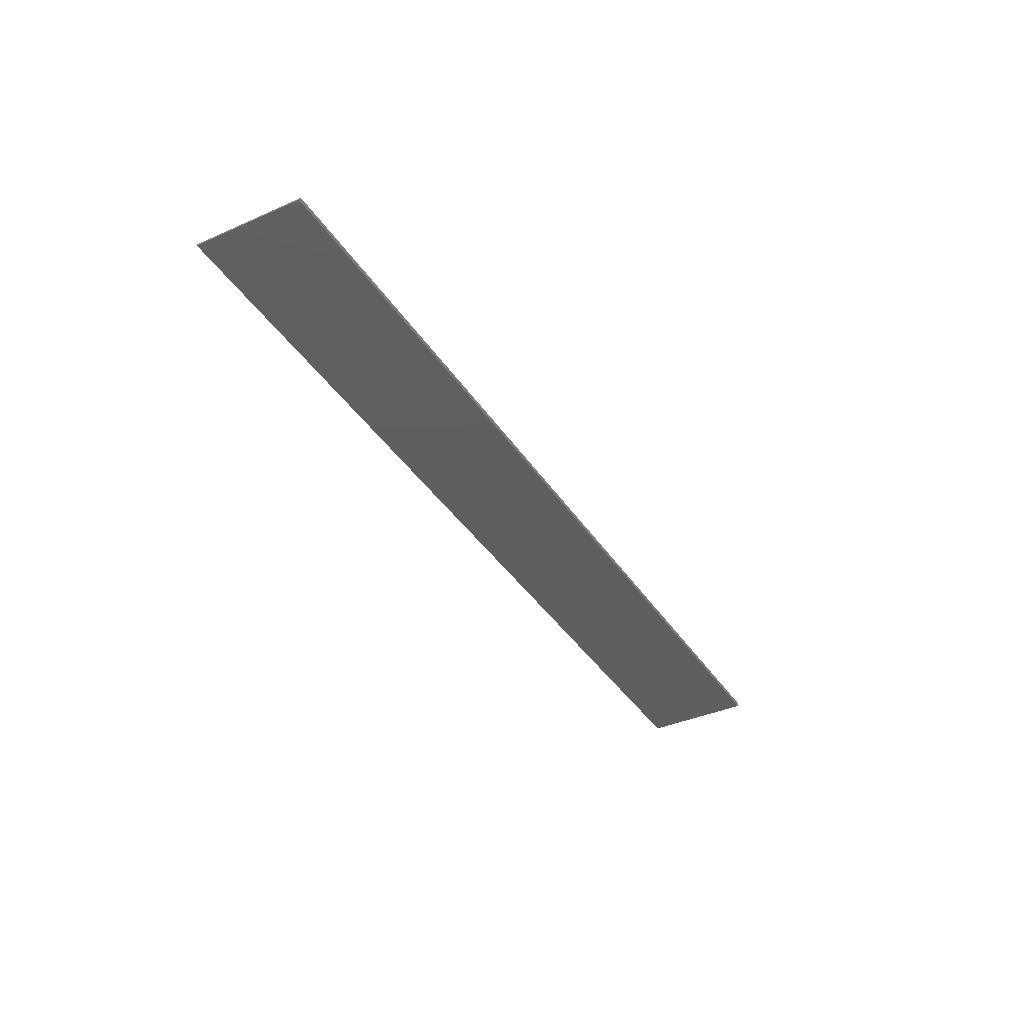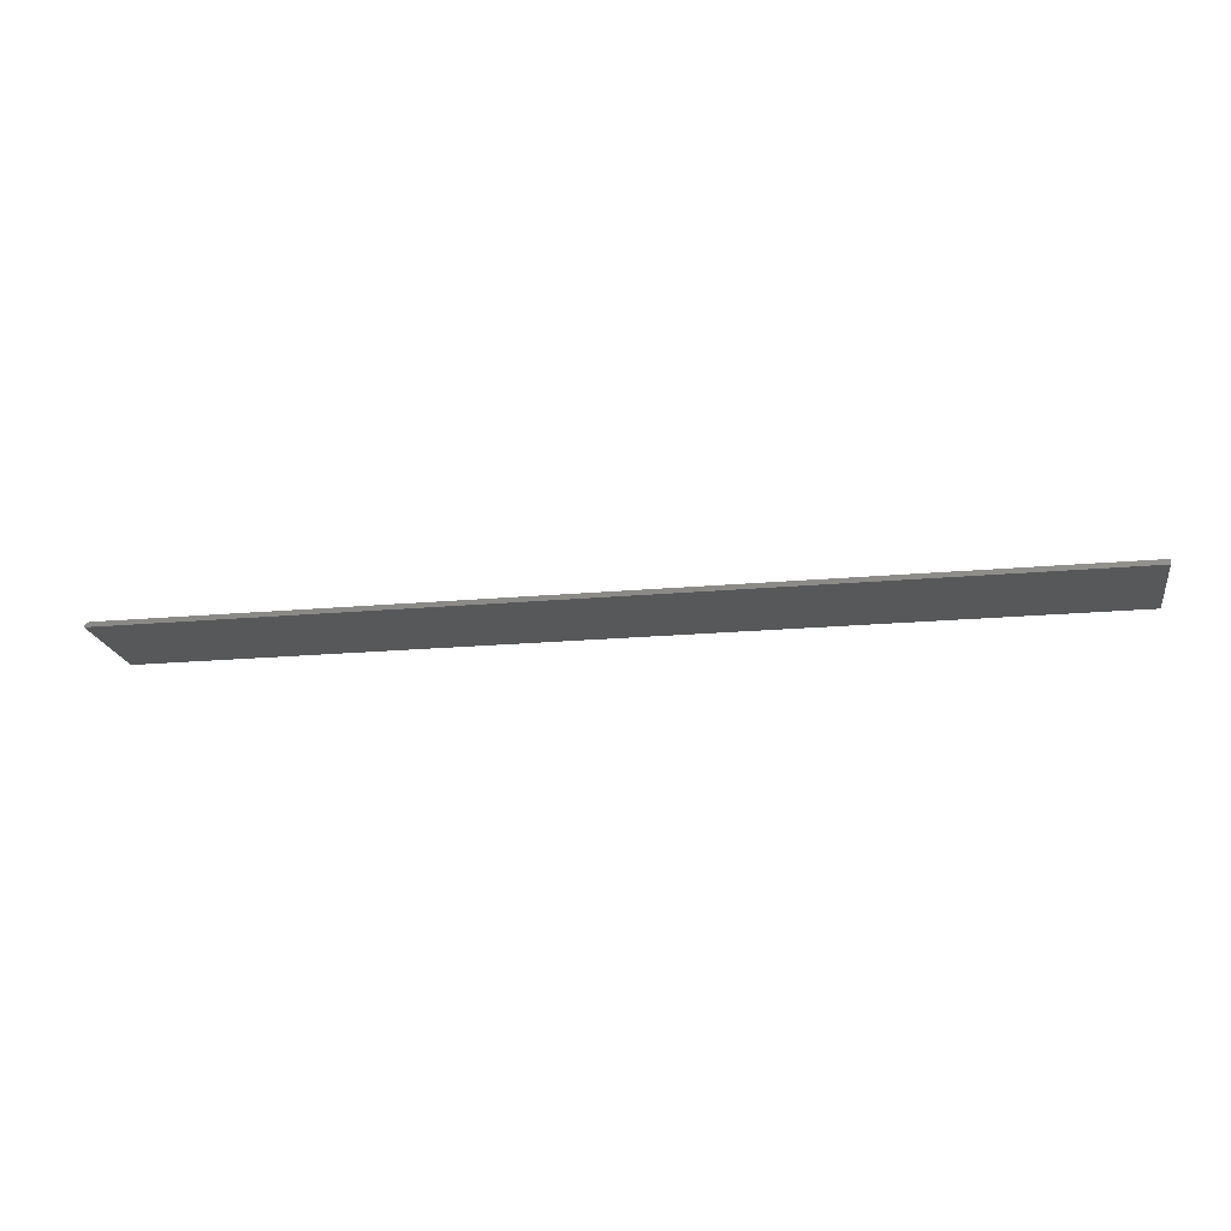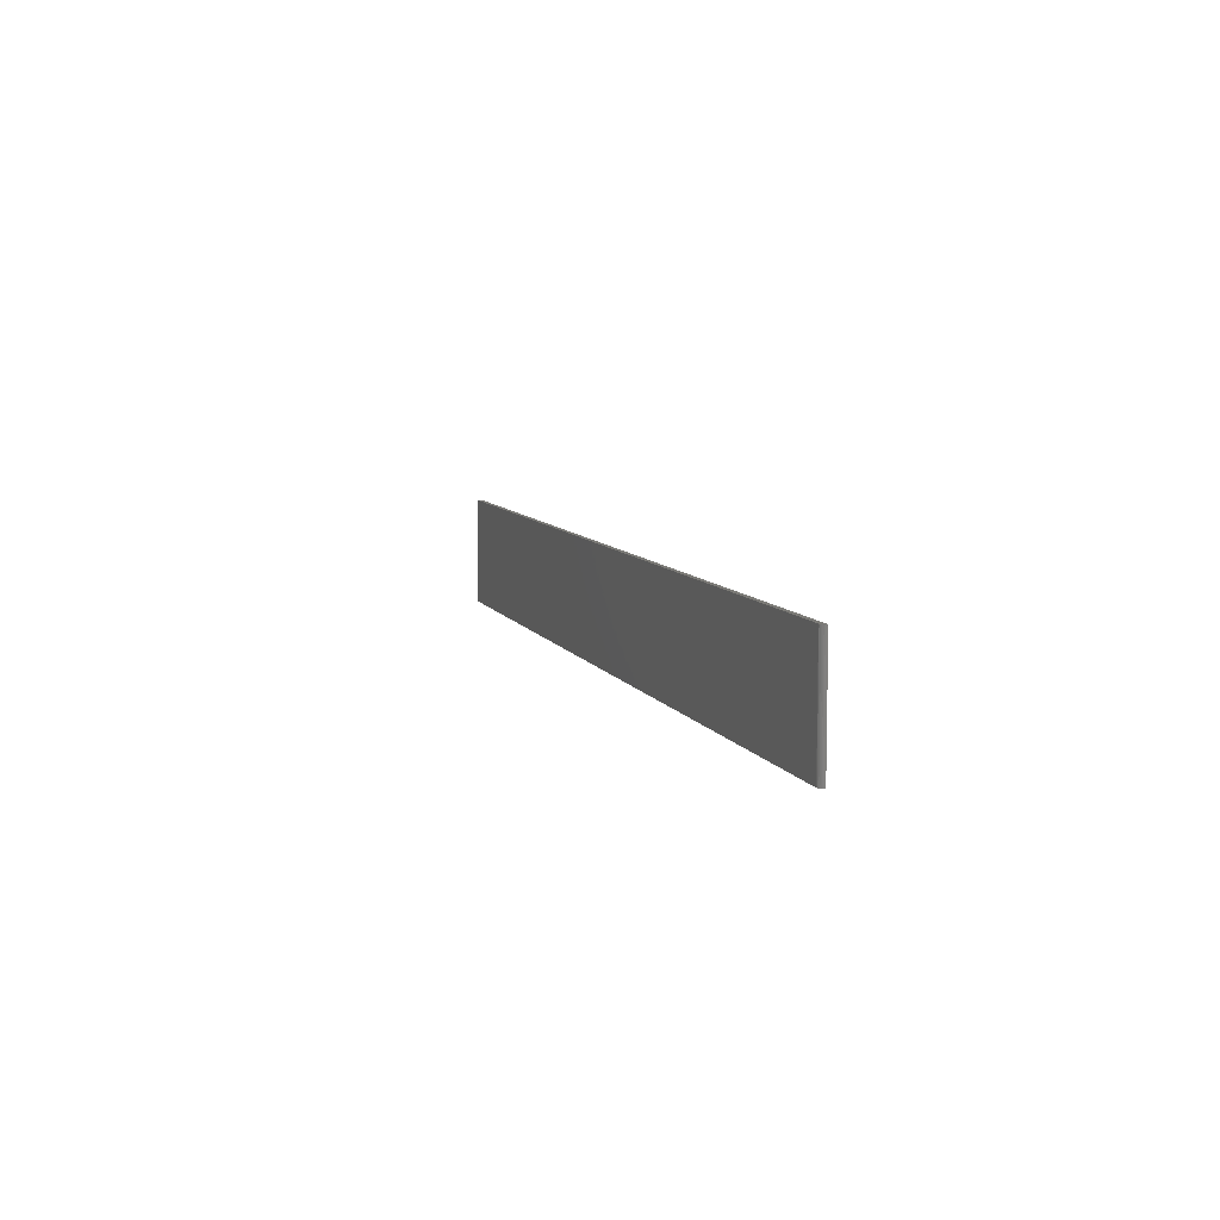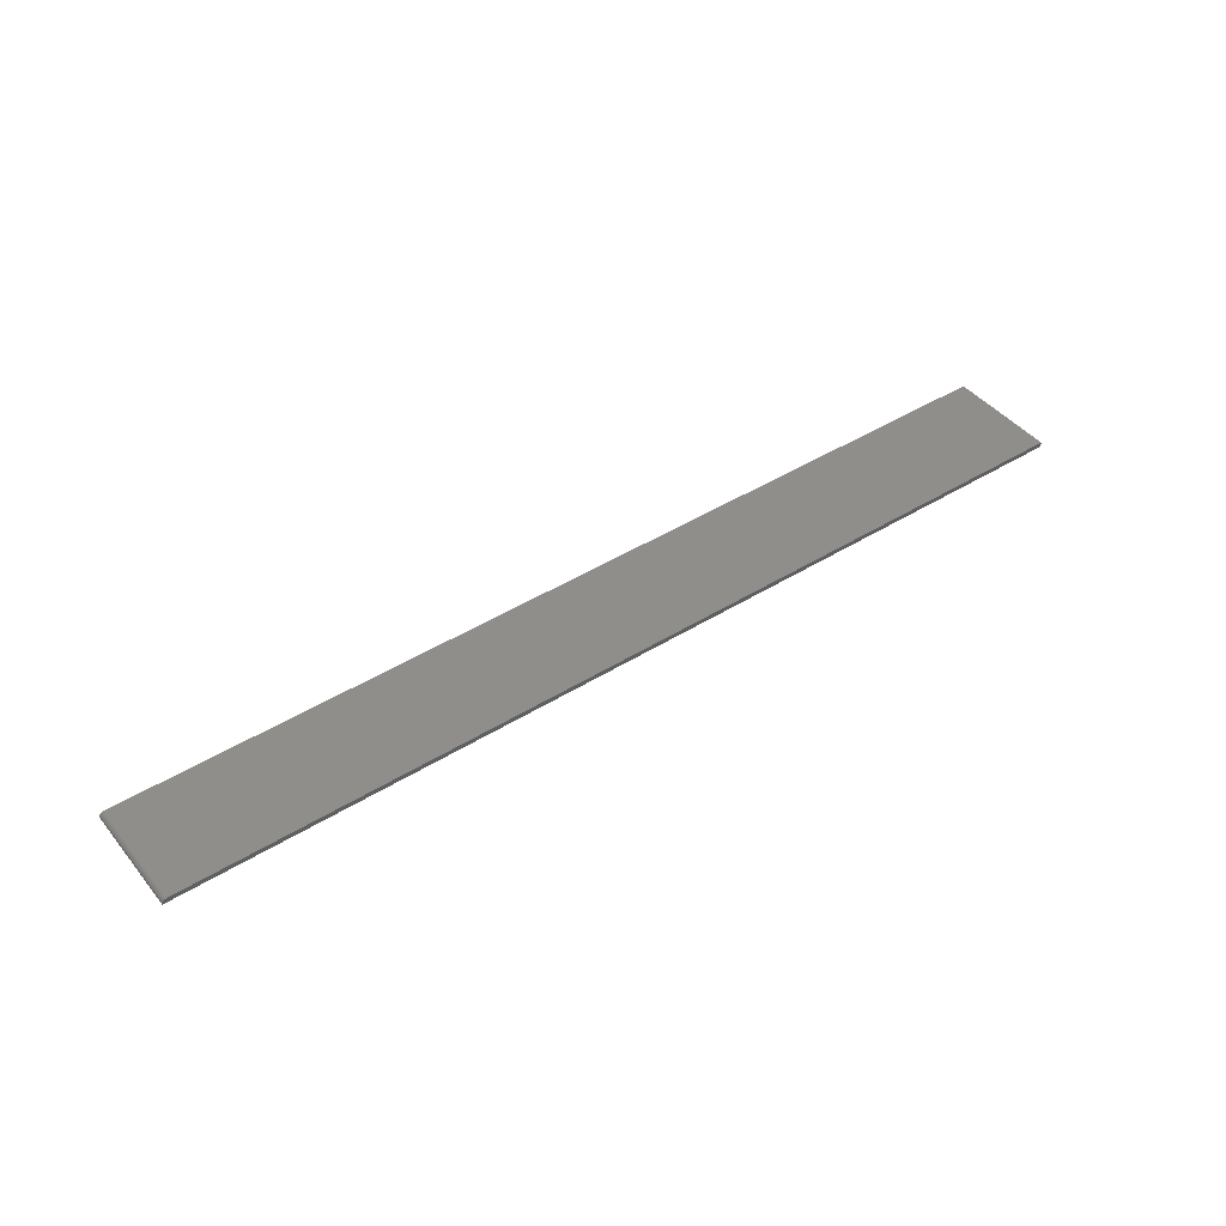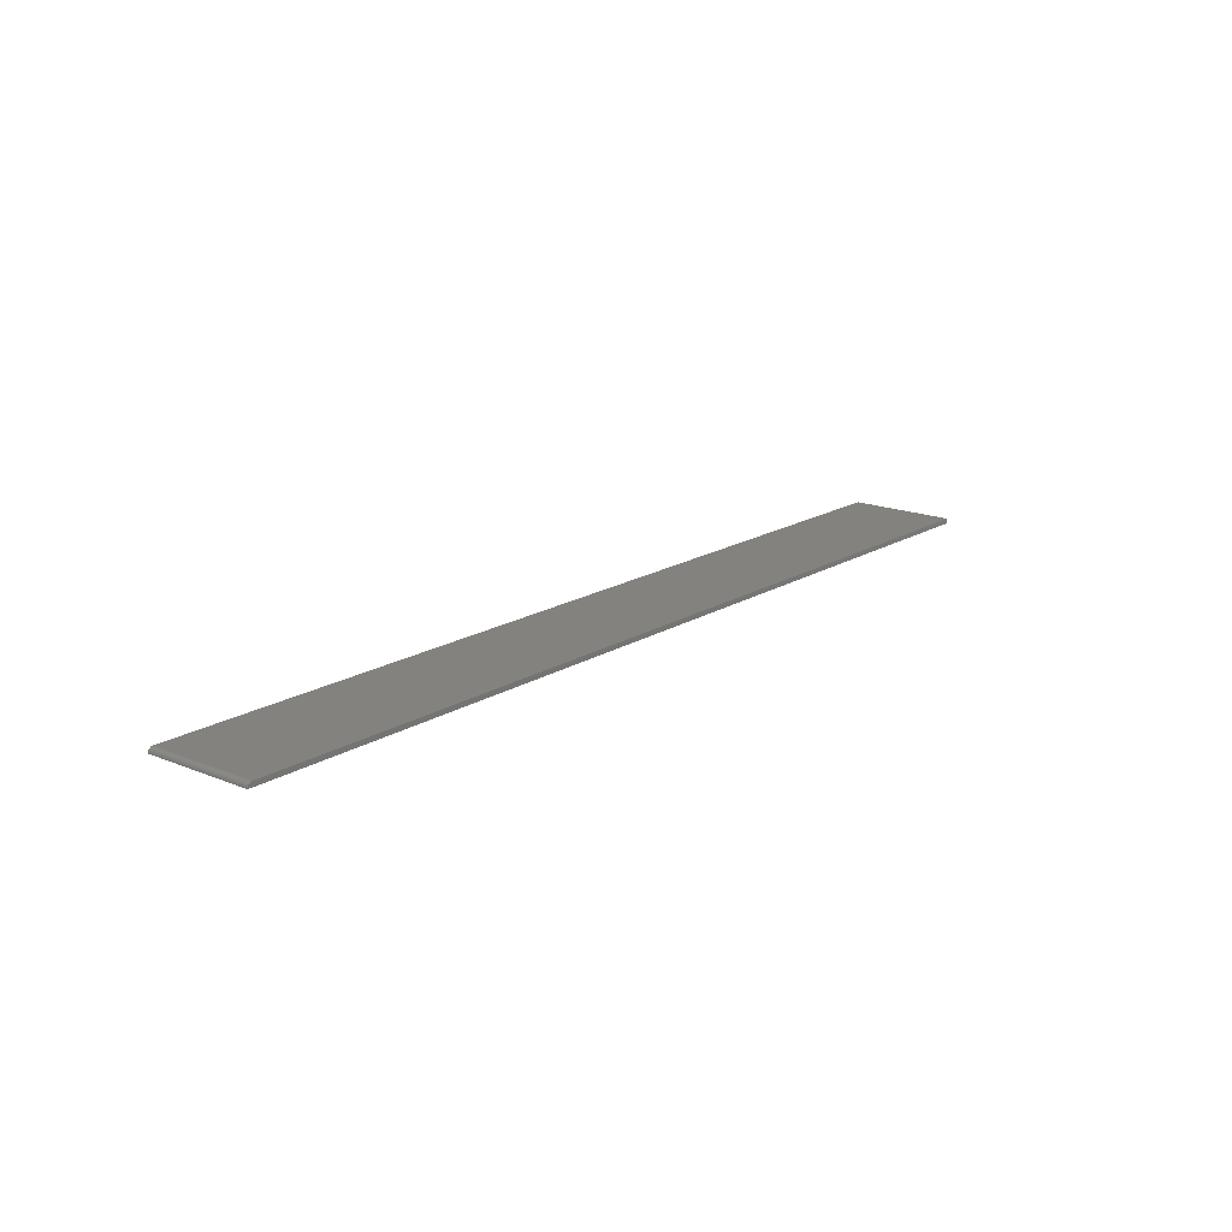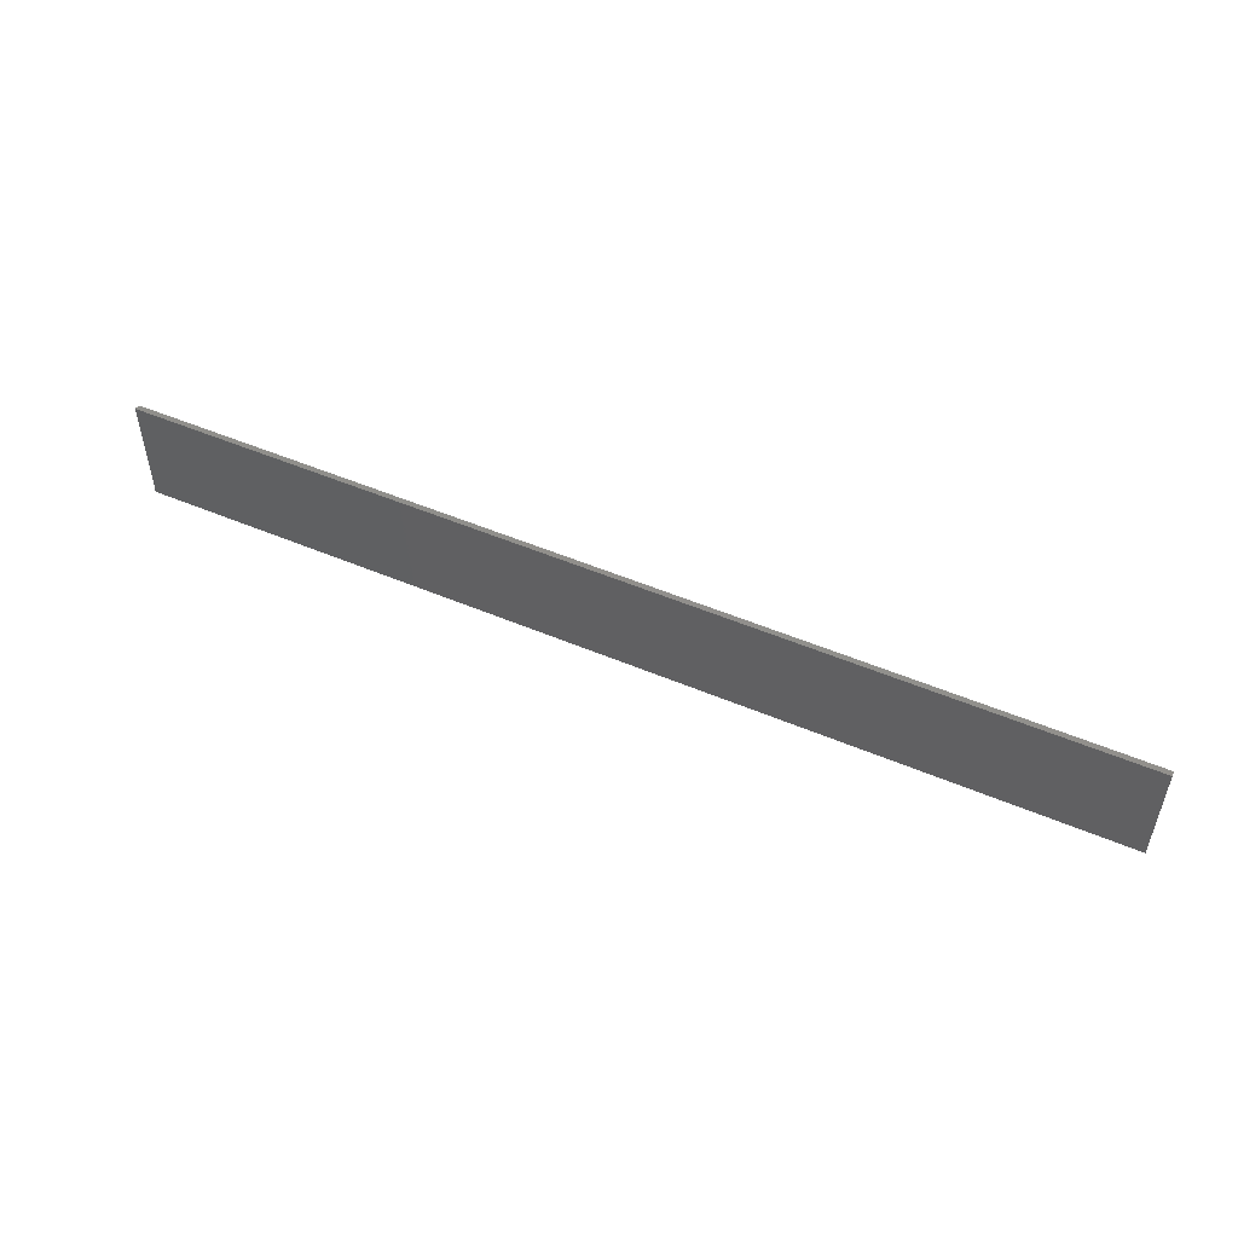
<metadata>
{"format":"stl","ext":"stl","renderer":"f3d","projection":"perspective","resolution":1024,"background":"white","views":[{"elev":-38.1,"azim":-60.7,"up":"+Y"},{"elev":-19.5,"azim":9.6,"up":"+Y"},{"elev":8.1,"azim":-107.2,"up":"+Z"},{"elev":44.1,"azim":-36.1,"up":"+Y"},{"elev":17.3,"azim":-50.6,"up":"+Y"},{"elev":51.1,"azim":24.8,"up":"+Z"}]}
</metadata>
<code>
# stl→obj: 22 verts, 40 faces
v -0.7422 8.674e-19 -0.08594
v -0.7422 1.051e-17 0.08775
v 0.75 1.665e-16 -0.08594
v 0.75 1.762e-16 0.08775
v 0.75 -0.007812 0.08775
v -0.7437 -0.0001501 0.08775
v -0.7452 -0.0005947 0.08775
v -0.7465 -0.001317 0.08775
v -0.7477 -0.002288 0.08775
v -0.7487 -0.003472 0.08775
v -0.7494 -0.004823 0.08775
v -0.7498 -0.006288 0.08775
v -0.75 -0.007812 0.08775
v -0.7465 -0.001317 -0.08594
v -0.7437 -0.0001501 -0.08594
v -0.7452 -0.0005947 -0.08594
v -0.75 -0.007812 -0.08594
v -0.7498 -0.006288 -0.08594
v -0.7487 -0.003472 -0.08594
v -0.7494 -0.004823 -0.08594
v 0.75 -0.007812 -0.08594
v -0.7477 -0.002288 -0.08594
f 1 2 3
f 3 2 4
f 5 4 2
f 5 2 6
f 5 6 7
f 5 7 8
f 5 8 9
f 5 9 10
f 5 10 11
f 5 11 12
f 5 12 13
f 1 14 15
f 14 16 15
f 17 18 19
f 19 18 20
f 21 17 19
f 21 19 22
f 21 22 14
f 21 14 1
f 21 1 3
f 17 21 13
f 13 21 5
f 2 1 6
f 6 1 15
f 6 15 7
f 7 15 16
f 7 16 8
f 8 16 14
f 8 14 9
f 9 14 22
f 9 22 10
f 10 22 19
f 10 19 11
f 11 19 20
f 11 20 12
f 12 20 18
f 12 18 13
f 13 18 17
f 21 3 5
f 5 3 4

</code>
